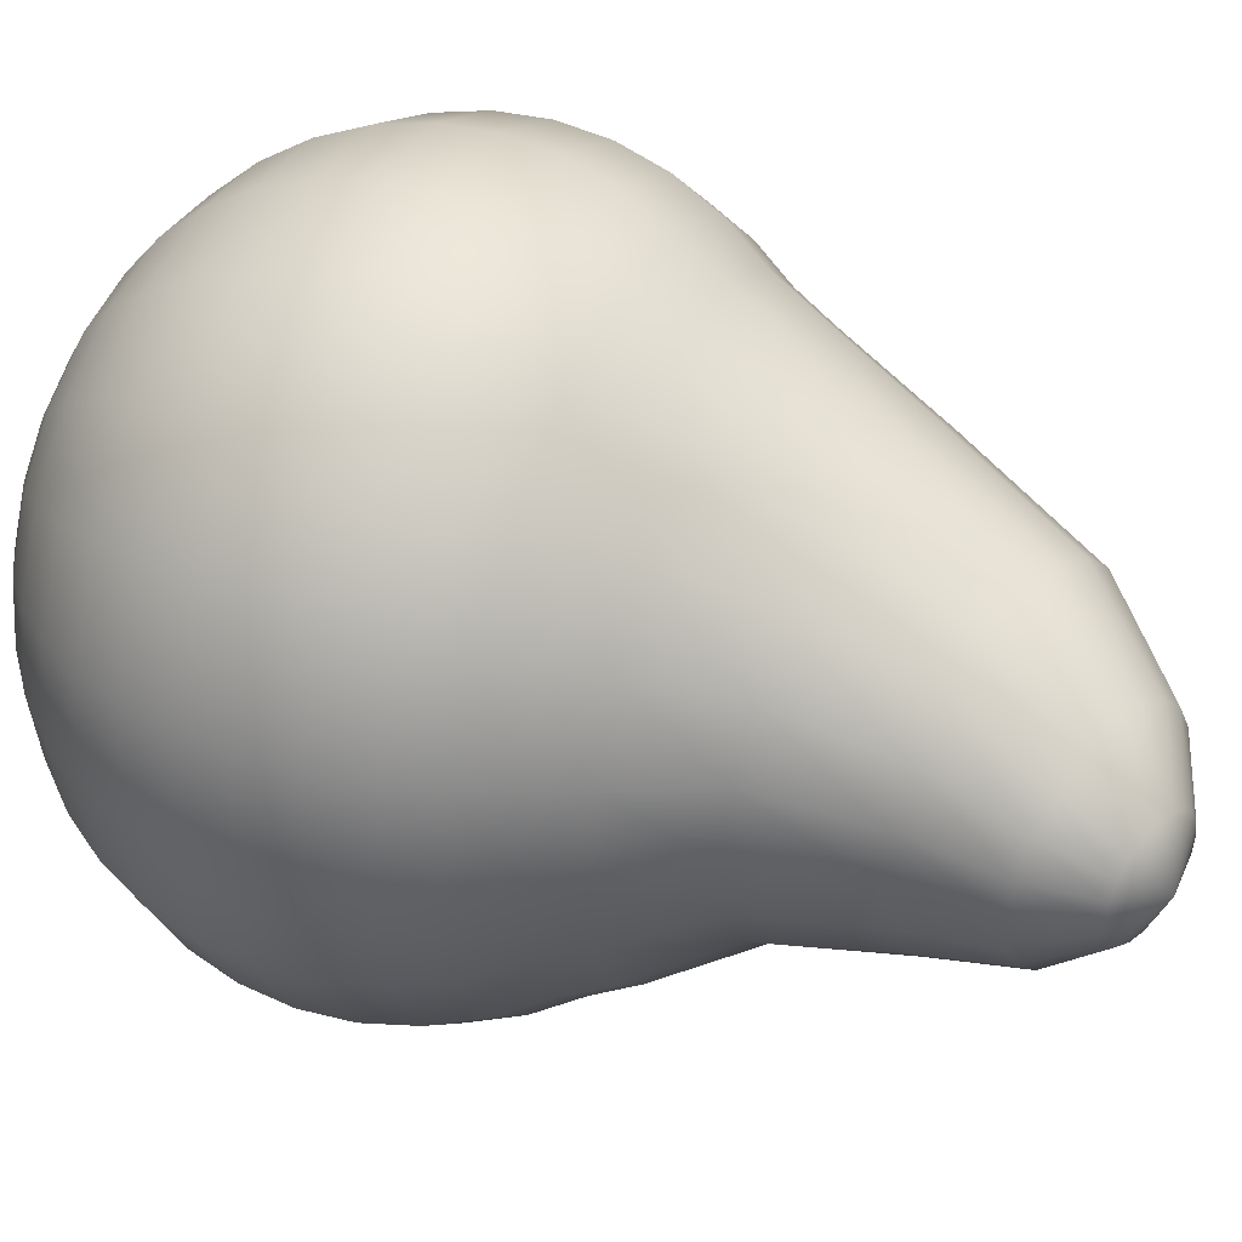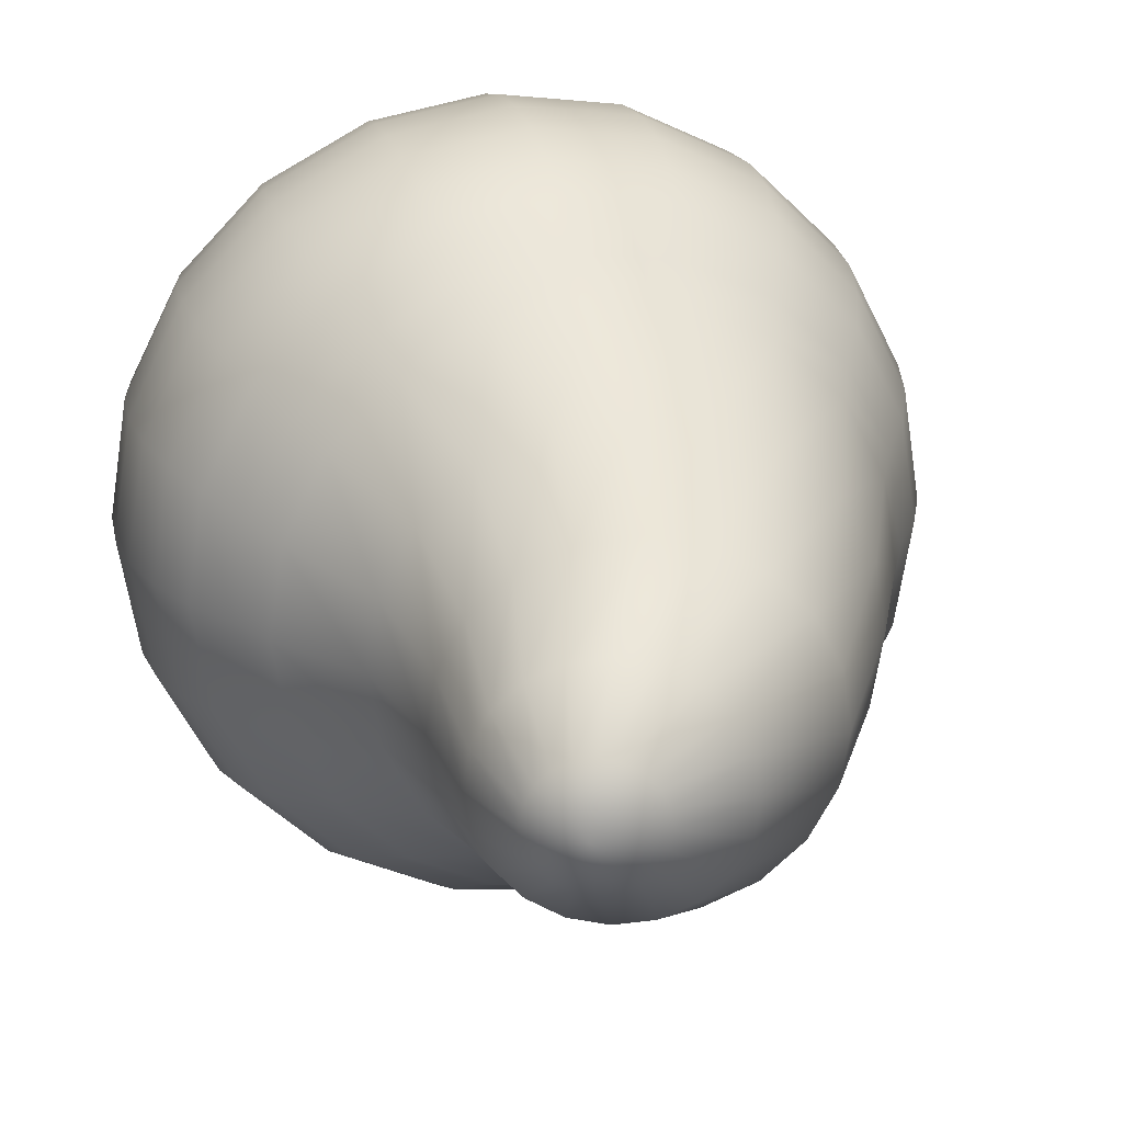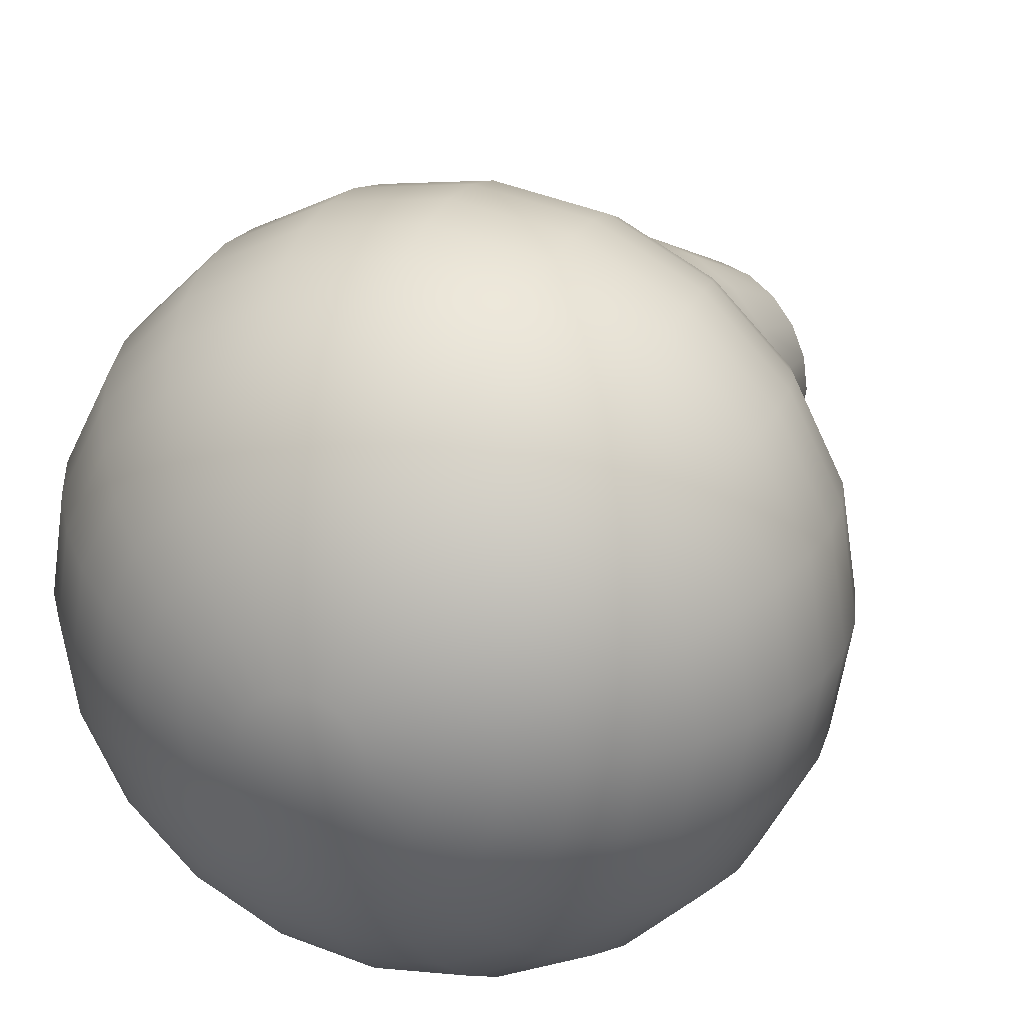
<metadata>
{"format":"obj","ext":"obj","renderer":"f3d","projection":"perspective","resolution":1024,"background":"white","views":[{"elev":42.3,"azim":113.3,"up":"+Z"},{"elev":24.3,"azim":164.4,"up":"+Z"},{"elev":26.2,"azim":20.9,"up":"+Z"}]}
</metadata>
<code>
g default
v 0.1488 -0.901 -0.04834
v 0.1266 -0.901 -0.09195
v 0.09195 -0.901 -0.1266
v 0.04834 -0.901 -0.1488
v 0 -0.901 -0.1564
v -0.04834 -0.901 -0.1488
v -0.09195 -0.901 -0.1266
v -0.1266 -0.901 -0.09195
v -0.1488 -0.901 -0.04834
v -0.1564 -0.901 0
v -0.1488 -0.901 0.04834
v -0.1266 -0.901 0.09195
v -0.09195 -0.901 0.1266
v -0.04834 -0.901 0.1488
v -0 -0.901 0.1564
v 0.04834 -0.901 0.1488
v 0.09195 -0.901 0.1266
v 0.1266 -0.901 0.09195
v 0.1488 -0.901 0.04834
v 0.1564 -0.901 0
v 0.2939 -0.8676 -0.09549
v 0.25 -0.8676 -0.1816
v 0.1816 -0.8676 -0.25
v 0.09549 -0.8676 -0.2939
v 0 -0.8676 -0.309
v -0.09549 -0.8676 -0.2939
v -0.1816 -0.8676 -0.25
v -0.25 -0.8676 -0.1816
v -0.2939 -0.8676 -0.09549
v -0.309 -0.8676 0
v -0.2939 -0.8676 0.09549
v -0.25 -0.8676 0.1816
v -0.1816 -0.8676 0.25
v -0.09549 -0.8676 0.2939
v -0 -0.8676 0.309
v 0.09549 -0.8676 0.2939
v 0.1816 -0.8676 0.25
v 0.25 -0.8676 0.1816
v 0.2939 -0.8676 0.09549
v 0.309 -0.8676 0
v 0.4318 -0.8128 -0.1403
v 0.3673 -0.8128 -0.2668
v 0.2668 -0.8128 -0.3673
v 0.1403 -0.8128 -0.4318
v 0 -0.8128 -0.454
v -0.1403 -0.8128 -0.4318
v -0.2668 -0.8128 -0.3673
v -0.3673 -0.8128 -0.2668
v -0.4318 -0.8128 -0.1403
v -0.454 -0.8128 0
v -0.4318 -0.8128 0.1403
v -0.3673 -0.8128 0.2668
v -0.2668 -0.8128 0.3673
v -0.1403 -0.8128 0.4318
v -0 -0.8128 0.454
v 0.1403 -0.8128 0.4318
v 0.2668 -0.8128 0.3673
v 0.3673 -0.8128 0.2668
v 0.4318 -0.8128 0.1403
v 0.454 -0.8128 0
v 0.559 -0.738 -0.1816
v 0.4755 -0.738 -0.3455
v 0.3455 -0.738 -0.4755
v 0.1816 -0.738 -0.559
v 0 -0.738 -0.5878
v -0.1816 -0.738 -0.559
v -0.3455 -0.738 -0.4755
v -0.4755 -0.738 -0.3455
v -0.559 -0.738 -0.1816
v -0.5878 -0.738 0
v -0.559 -0.738 0.1816
v -0.4755 -0.738 0.3455
v -0.3455 -0.738 0.4755
v -0.1816 -0.738 0.559
v -0 -0.738 0.5878
v 0.1816 -0.738 0.559
v 0.3455 -0.738 0.4755
v 0.4755 -0.738 0.3455
v 0.559 -0.738 0.1816
v 0.5878 -0.738 0
v 0.6725 -0.645 -0.2185
v 0.5721 -0.645 -0.4156
v 0.4156 -0.645 -0.5721
v 0.2185 -0.645 -0.6725
v 0 -0.645 -0.7071
v -0.2185 -0.645 -0.6725
v -0.4156 -0.645 -0.5721
v -0.5721 -0.645 -0.4156
v -0.6725 -0.645 -0.2185
v -0.7071 -0.645 0
v -0.6725 -0.645 0.2185
v -0.5721 -0.645 0.4156
v -0.4156 -0.645 0.5721
v -0.2185 -0.645 0.6725
v -0 -0.645 0.7071
v 0.2185 -0.645 0.6725
v 0.4156 -0.645 0.5721
v 0.5721 -0.645 0.4156
v 0.6725 -0.645 0.2185
v 0.7071 -0.645 0
v 0.7694 -0.5362 -0.25
v 0.6545 -0.5362 -0.4755
v 0.4755 -0.5362 -0.6545
v 0.25 -0.5362 -0.7694
v 0 -0.5362 -0.809
v -0.25 -0.5362 -0.7694
v -0.4755 -0.5362 -0.6545
v -0.6545 -0.5362 -0.4755
v -0.7694 -0.5362 -0.25
v -0.809 -0.5362 0
v -0.7694 -0.5362 0.25
v -0.6545 -0.5362 0.4755
v -0.4755 -0.5362 0.6545
v -0.25 -0.5362 0.7694
v -0 -0.5362 0.809
v 0.25 -0.5362 0.7694
v 0.4755 -0.5362 0.6545
v 0.6545 -0.5362 0.4755
v 0.7694 -0.5362 0.25
v 0.809 -0.5362 0
v 0.8474 -0.4141 -0.2753
v 0.7208 -0.4141 -0.5237
v 0.5237 -0.4141 -0.7208
v 0.2753 -0.4141 -0.8474
v 0 -0.4141 -0.891
v -0.2753 -0.4141 -0.8474
v -0.5237 -0.4141 -0.7208
v -0.7208 -0.4141 -0.5237
v -0.8474 -0.4141 -0.2753
v -0.891 -0.4141 0
v -0.8474 -0.4141 0.2753
v -0.7208 -0.4141 0.5237
v -0.5237 -0.4141 0.7208
v -0.2753 -0.4141 0.8474
v -0 -0.4141 0.891
v 0.2753 -0.4141 0.8474
v 0.5237 -0.4141 0.7208
v 0.7208 -0.4141 0.5237
v 0.8474 -0.4141 0.2753
v 0.891 -0.4141 0
v 0.9045 -0.2819 -0.2939
v 0.7694 -0.2819 -0.559
v 0.559 -0.2819 -0.7694
v 0.2939 -0.2819 -0.9045
v 0 -0.2819 -0.9511
v -0.2939 -0.2819 -0.9045
v -0.559 -0.2819 -0.7694
v -0.7694 -0.2819 -0.559
v -0.9045 -0.2819 -0.2939
v -0.9511 -0.2819 0
v -0.9045 -0.2819 0.2939
v -0.7694 -0.2819 0.559
v -0.559 -0.2819 0.7694
v -0.2939 -0.2819 0.9045
v -0 -0.2819 0.9511
v 0.2939 -0.2819 0.9045
v 0.559 -0.2819 0.7694
v 0.7694 -0.2819 0.559
v 0.9045 -0.2819 0.2939
v 0.9511 -0.2819 0
v 0.9393 -0.1427 -0.3052
v 0.7991 -0.1427 -0.5805
v 0.5805 -0.1427 -0.7991
v 0.3052 -0.1427 -0.9393
v 0 -0.1427 -0.9877
v -0.3052 -0.1427 -0.9393
v -0.5805 -0.1427 -0.7991
v -0.7991 -0.1427 -0.5805
v -0.9393 -0.1427 -0.3052
v -0.9877 -0.1427 0
v -0.9393 -0.1427 0.3052
v -0.7991 -0.1427 0.5805
v -0.5805 -0.1427 0.7991
v -0.3052 -0.1427 0.9393
v -0 -0.1427 0.9877
v 0.3052 -0.1427 0.9393
v 0.5805 -0.1427 0.7991
v 0.7991 -0.1427 0.5805
v 0.9393 -0.1427 0.3052
v 0.9877 -0.1427 0
v 0.9511 0 -0.309
v 0.809 0 -0.5878
v 0.5878 0 -0.809
v 0.309 0 -0.9511
v 0 0 -1
v -0.309 0 -0.9511
v -0.5878 0 -0.809
v -0.809 0 -0.5878
v -0.9511 0 -0.309
v -1 0 0
v -0.9511 0 0.309
v -0.809 0 0.5878
v -0.5878 0 0.809
v -0.309 0 0.9511
v -0 0 1
v 0.309 0 0.9511
v 0.5878 0 0.809
v 0.809 0 0.5878
v 0.9511 0 0.309
v 1 0 0
v 0.9393 0.1427 -0.3052
v 0.7991 0.1427 -0.5805
v 0.5805 0.1427 -0.7991
v 0.3052 0.1427 -0.9393
v 0 0.1427 -0.9877
v -0.3052 0.1427 -0.9393
v -0.5805 0.1427 -0.7991
v -0.7991 0.1427 -0.5805
v -0.9393 0.1427 -0.3052
v -0.9877 0.1427 0
v -0.9393 0.1427 0.3052
v -0.7991 0.1427 0.5805
v -0.5805 0.1427 0.7991
v -0.3052 0.1427 0.9393
v -0 0.1427 0.9877
v 0.3052 0.1427 0.9393
v 0.5805 0.1427 0.7991
v 0.7991 0.1427 0.5805
v 0.9393 0.1427 0.3052
v 0.9877 0.1427 0
v 0.9045 0.2819 -0.2939
v 0.7694 0.2819 -0.559
v 0.559 0.2819 -0.7694
v 0.2939 0.2819 -0.9045
v -0 0.2819 -0.9511
v -0.2939 0.2819 -0.9045
v -0.559 0.2819 -0.7694
v -0.7694 0.2819 -0.559
v -0.9045 0.2819 -0.2939
v -0.9511 0.2819 0
v -0.9045 0.2819 0.2939
v -0.7694 0.2819 0.559
v -0.559 0.2819 0.7694
v -0.2939 0.2819 0.9045
v -0 0.2819 0.9511
v 0.2939 0.2819 0.9045
v 0.559 0.2819 0.7694
v 0.7694 0.2819 0.559
v 0.9045 0.2819 0.2939
v 0.9511 0.2819 0
v 0.8474 0.4141 -0.2753
v 0.7208 0.4141 -0.5237
v 0.5237 0.4141 -0.7208
v 0.2753 0.4141 -0.8474
v 0 0.4141 -0.891
v -0.2753 0.4141 -0.8474
v -0.5237 0.4141 -0.7208
v -0.7208 0.4141 -0.5237
v -0.8474 0.4141 -0.2753
v -0.891 0.4141 -0
v -0.8474 0.4141 0.2753
v -0.7208 0.4141 0.5237
v -0.5237 0.4141 0.7208
v -0.2753 0.4141 0.8474
v -0 0.4141 0.891
v 0.2753 0.4141 0.8474
v 0.5237 0.4141 0.7208
v 0.7208 0.4141 0.5237
v 0.8474 0.4141 0.2753
v 0.891 0.4141 0
v 0.7694 0.5362 -0.25
v 0.6545 0.5362 -0.4755
v 0.4755 0.5362 -0.6545
v 0.25 0.5362 -0.7694
v -0 0.5362 -0.809
v -0.25 0.5362 -0.7694
v -0.4755 0.5362 -0.6545
v -0.6545 0.5362 -0.4755
v -0.7694 0.5362 -0.25
v -0.809 0.5362 0
v -0.7694 0.5362 0.25
v -0.6545 0.5362 0.4755
v -0.4755 0.5362 0.6545
v -0.25 0.5362 0.7694
v -0 0.5362 0.809
v 0.25 0.5362 0.7694
v 0.4755 0.5362 0.6545
v 0.6545 0.5362 0.4755
v 0.7694 0.5362 0.25
v 0.809 0.5362 -0
v 0.7096 0.6492 -0.2311
v 0.6034 0.6496 -0.4395
v 0.438 0.6501 -0.605
v 0.2295 0.6509 -0.7112
v -0.001557 0.6516 -0.7478
v -0.2326 0.6524 -0.7112
v -0.4411 0.6532 -0.605
v -0.6065 0.6537 -0.4395
v -0.7127 0.6541 -0.2311
v -0.7493 0.6542 0
v -0.7127 0.6541 0.2311
v -0.6065 0.6537 0.4395
v -0.4411 0.6532 0.605
v -0.2326 0.6524 0.7112
v -0.001557 0.6516 0.7478
v 0.2295 0.6509 0.7112
v 0.438 0.6501 0.605
v 0.6034 0.6496 0.4395
v 0.7096 0.6492 0.2311
v 0.7462 0.6491 0
v 0.5439 0.875 -0.1816
v 0.4609 0.8832 -0.3455
v 0.3316 0.896 -0.4755
v 0.1687 0.912 -0.559
v -0.0119 0.9298 -0.5878
v -0.1925 0.9476 -0.559
v -0.3554 0.9636 -0.4755
v -0.4847 0.9763 -0.3455
v -0.5677 0.9845 -0.1816
v -0.5963 0.9873 0
v -0.5677 0.9845 0.1816
v -0.4847 0.9763 0.3455
v -0.3554 0.9636 0.4755
v -0.1925 0.9476 0.559
v -0.0119 0.9298 0.5878
v 0.1687 0.912 0.559
v 0.3316 0.896 0.4755
v 0.4609 0.8832 0.3455
v 0.5439 0.875 0.1816
v 0.5725 0.8722 -0
v 0.494 1.191 -0.1403
v 0.4319 1.206 -0.2668
v 0.3351 1.231 -0.3673
v 0.2132 1.262 -0.4318
v 0.07804 1.296 -0.454
v -0.05712 1.33 -0.4318
v -0.179 1.361 -0.3673
v -0.2758 1.386 -0.2668
v -0.3379 1.402 -0.1403
v -0.3593 1.407 0
v -0.3379 1.402 0.1403
v -0.2758 1.386 0.2668
v -0.179 1.361 0.3673
v -0.05712 1.33 0.4318
v 0.07804 1.296 0.454
v 0.2132 1.262 0.4318
v 0.3351 1.231 0.3673
v 0.4319 1.206 0.2668
v 0.494 1.191 0.1403
v 0.5154 1.185 0
v 0.4865 1.453 -0.09549
v 0.4453 1.467 -0.1816
v 0.3811 1.488 -0.25
v 0.3001 1.515 -0.2939
v 0.2104 1.545 -0.309
v 0.1207 1.575 -0.2939
v 0.03979 1.602 -0.25
v -0.02444 1.623 -0.1816
v -0.06568 1.637 -0.09549
v -0.07989 1.642 0
v -0.06568 1.637 0.09549
v -0.02444 1.623 0.1816
v 0.03979 1.602 0.25
v 0.1207 1.575 0.2939
v 0.2104 1.545 0.309
v 0.3001 1.515 0.2939
v 0.3811 1.488 0.25
v 0.4453 1.467 0.1816
v 0.4865 1.453 0.09549
v 0.5008 1.448 0
v 0.4193 1.626 -0.04834
v 0.3984 1.633 -0.09195
v 0.3659 1.644 -0.1266
v 0.3249 1.658 -0.1488
v 0.2795 1.673 -0.1564
v 0.2341 1.688 -0.1488
v 0.1931 1.702 -0.1266
v 0.1606 1.712 -0.09195
v 0.1397 1.719 -0.04834
v 0.1325 1.722 0
v 0.1397 1.719 0.04834
v 0.1606 1.712 0.09195
v 0.1931 1.702 0.1266
v 0.2341 1.688 0.1488
v 0.2795 1.673 0.1564
v 0.3249 1.658 0.1488
v 0.3659 1.644 0.1266
v 0.3984 1.633 0.09195
v 0.4193 1.626 0.04834
v 0.4265 1.624 0
v 0 -0.9122 0
v 0.3107 1.73 0
g pear
f 1 2 22 21
f 2 3 23 22
f 3 4 24 23
f 4 5 25 24
f 5 6 26 25
f 6 7 27 26
f 7 8 28 27
f 8 9 29 28
f 9 10 30 29
f 10 11 31 30
f 11 12 32 31
f 12 13 33 32
f 13 14 34 33
f 14 15 35 34
f 15 16 36 35
f 16 17 37 36
f 17 18 38 37
f 18 19 39 38
f 19 20 40 39
f 20 1 21 40
f 21 22 42 41
f 22 23 43 42
f 23 24 44 43
f 24 25 45 44
f 25 26 46 45
f 26 27 47 46
f 27 28 48 47
f 28 29 49 48
f 29 30 50 49
f 30 31 51 50
f 31 32 52 51
f 32 33 53 52
f 33 34 54 53
f 34 35 55 54
f 35 36 56 55
f 36 37 57 56
f 37 38 58 57
f 38 39 59 58
f 39 40 60 59
f 40 21 41 60
f 41 42 62 61
f 42 43 63 62
f 43 44 64 63
f 44 45 65 64
f 45 46 66 65
f 46 47 67 66
f 47 48 68 67
f 48 49 69 68
f 49 50 70 69
f 50 51 71 70
f 51 52 72 71
f 52 53 73 72
f 53 54 74 73
f 54 55 75 74
f 55 56 76 75
f 56 57 77 76
f 57 58 78 77
f 58 59 79 78
f 59 60 80 79
f 60 41 61 80
f 61 62 82 81
f 62 63 83 82
f 63 64 84 83
f 64 65 85 84
f 65 66 86 85
f 66 67 87 86
f 67 68 88 87
f 68 69 89 88
f 69 70 90 89
f 70 71 91 90
f 71 72 92 91
f 72 73 93 92
f 73 74 94 93
f 74 75 95 94
f 75 76 96 95
f 76 77 97 96
f 77 78 98 97
f 78 79 99 98
f 79 80 100 99
f 80 61 81 100
f 81 82 102 101
f 82 83 103 102
f 83 84 104 103
f 84 85 105 104
f 85 86 106 105
f 86 87 107 106
f 87 88 108 107
f 88 89 109 108
f 89 90 110 109
f 90 91 111 110
f 91 92 112 111
f 92 93 113 112
f 93 94 114 113
f 94 95 115 114
f 95 96 116 115
f 96 97 117 116
f 97 98 118 117
f 98 99 119 118
f 99 100 120 119
f 100 81 101 120
f 101 102 122 121
f 102 103 123 122
f 103 104 124 123
f 104 105 125 124
f 105 106 126 125
f 106 107 127 126
f 107 108 128 127
f 108 109 129 128
f 109 110 130 129
f 110 111 131 130
f 111 112 132 131
f 112 113 133 132
f 113 114 134 133
f 114 115 135 134
f 115 116 136 135
f 116 117 137 136
f 117 118 138 137
f 118 119 139 138
f 119 120 140 139
f 120 101 121 140
f 121 122 142 141
f 122 123 143 142
f 123 124 144 143
f 124 125 145 144
f 125 126 146 145
f 126 127 147 146
f 127 128 148 147
f 128 129 149 148
f 129 130 150 149
f 130 131 151 150
f 131 132 152 151
f 132 133 153 152
f 133 134 154 153
f 134 135 155 154
f 135 136 156 155
f 136 137 157 156
f 137 138 158 157
f 138 139 159 158
f 139 140 160 159
f 140 121 141 160
f 141 142 162 161
f 142 143 163 162
f 143 144 164 163
f 144 145 165 164
f 145 146 166 165
f 146 147 167 166
f 147 148 168 167
f 148 149 169 168
f 149 150 170 169
f 150 151 171 170
f 151 152 172 171
f 152 153 173 172
f 153 154 174 173
f 154 155 175 174
f 155 156 176 175
f 156 157 177 176
f 157 158 178 177
f 158 159 179 178
f 159 160 180 179
f 160 141 161 180
f 161 162 182 181
f 162 163 183 182
f 163 164 184 183
f 164 165 185 184
f 165 166 186 185
f 166 167 187 186
f 167 168 188 187
f 168 169 189 188
f 169 170 190 189
f 170 171 191 190
f 171 172 192 191
f 172 173 193 192
f 173 174 194 193
f 174 175 195 194
f 175 176 196 195
f 176 177 197 196
f 177 178 198 197
f 178 179 199 198
f 179 180 200 199
f 180 161 181 200
f 181 182 202 201
f 182 183 203 202
f 183 184 204 203
f 184 185 205 204
f 185 186 206 205
f 186 187 207 206
f 187 188 208 207
f 188 189 209 208
f 189 190 210 209
f 190 191 211 210
f 191 192 212 211
f 192 193 213 212
f 193 194 214 213
f 194 195 215 214
f 195 196 216 215
f 196 197 217 216
f 197 198 218 217
f 198 199 219 218
f 199 200 220 219
f 200 181 201 220
f 201 202 222 221
f 202 203 223 222
f 203 204 224 223
f 204 205 225 224
f 205 206 226 225
f 206 207 227 226
f 207 208 228 227
f 208 209 229 228
f 209 210 230 229
f 210 211 231 230
f 211 212 232 231
f 212 213 233 232
f 213 214 234 233
f 214 215 235 234
f 215 216 236 235
f 216 217 237 236
f 217 218 238 237
f 218 219 239 238
f 219 220 240 239
f 220 201 221 240
f 221 222 242 241
f 222 223 243 242
f 223 224 244 243
f 224 225 245 244
f 225 226 246 245
f 226 227 247 246
f 227 228 248 247
f 228 229 249 248
f 229 230 250 249
f 230 231 251 250
f 231 232 252 251
f 232 233 253 252
f 233 234 254 253
f 234 235 255 254
f 235 236 256 255
f 236 237 257 256
f 237 238 258 257
f 238 239 259 258
f 239 240 260 259
f 240 221 241 260
f 241 242 262 261
f 242 243 263 262
f 243 244 264 263
f 244 245 265 264
f 245 246 266 265
f 246 247 267 266
f 247 248 268 267
f 248 249 269 268
f 249 250 270 269
f 250 251 271 270
f 251 252 272 271
f 252 253 273 272
f 253 254 274 273
f 254 255 275 274
f 255 256 276 275
f 256 257 277 276
f 257 258 278 277
f 258 259 279 278
f 259 260 280 279
f 260 241 261 280
f 261 262 282 281
f 262 263 283 282
f 263 264 284 283
f 264 265 285 284
f 265 266 286 285
f 266 267 287 286
f 267 268 288 287
f 268 269 289 288
f 269 270 290 289
f 270 271 291 290
f 271 272 292 291
f 272 273 293 292
f 273 274 294 293
f 274 275 295 294
f 275 276 296 295
f 276 277 297 296
f 277 278 298 297
f 278 279 299 298
f 279 280 300 299
f 280 261 281 300
f 281 282 302 301
f 282 283 303 302
f 283 284 304 303
f 284 285 305 304
f 285 286 306 305
f 286 287 307 306
f 287 288 308 307
f 288 289 309 308
f 289 290 310 309
f 290 291 311 310
f 291 292 312 311
f 292 293 313 312
f 293 294 314 313
f 294 295 315 314
f 295 296 316 315
f 296 297 317 316
f 297 298 318 317
f 298 299 319 318
f 299 300 320 319
f 300 281 301 320
f 301 302 322 321
f 302 303 323 322
f 303 304 324 323
f 304 305 325 324
f 305 306 326 325
f 306 307 327 326
f 307 308 328 327
f 308 309 329 328
f 309 310 330 329
f 310 311 331 330
f 311 312 332 331
f 312 313 333 332
f 313 314 334 333
f 314 315 335 334
f 315 316 336 335
f 316 317 337 336
f 317 318 338 337
f 318 319 339 338
f 319 320 340 339
f 320 301 321 340
f 321 322 342 341
f 322 323 343 342
f 323 324 344 343
f 324 325 345 344
f 325 326 346 345
f 326 327 347 346
f 327 328 348 347
f 328 329 349 348
f 329 330 350 349
f 330 331 351 350
f 331 332 352 351
f 332 333 353 352
f 333 334 354 353
f 334 335 355 354
f 335 336 356 355
f 336 337 357 356
f 337 338 358 357
f 338 339 359 358
f 339 340 360 359
f 340 321 341 360
f 341 342 362 361
f 342 343 363 362
f 343 344 364 363
f 344 345 365 364
f 345 346 366 365
f 346 347 367 366
f 347 348 368 367
f 348 349 369 368
f 349 350 370 369
f 350 351 371 370
f 351 352 372 371
f 352 353 373 372
f 353 354 374 373
f 354 355 375 374
f 355 356 376 375
f 356 357 377 376
f 357 358 378 377
f 358 359 379 378
f 359 360 380 379
f 360 341 361 380
f 2 1 381
f 3 2 381
f 4 3 381
f 5 4 381
f 6 5 381
f 7 6 381
f 8 7 381
f 9 8 381
f 10 9 381
f 11 10 381
f 12 11 381
f 13 12 381
f 14 13 381
f 15 14 381
f 16 15 381
f 17 16 381
f 18 17 381
f 19 18 381
f 20 19 381
f 1 20 381
f 361 362 382
f 362 363 382
f 363 364 382
f 364 365 382
f 365 366 382
f 366 367 382
f 367 368 382
f 368 369 382
f 369 370 382
f 370 371 382
f 371 372 382
f 372 373 382
f 373 374 382
f 374 375 382
f 375 376 382
f 376 377 382
f 377 378 382
f 378 379 382
f 379 380 382
f 380 361 382

</code>
